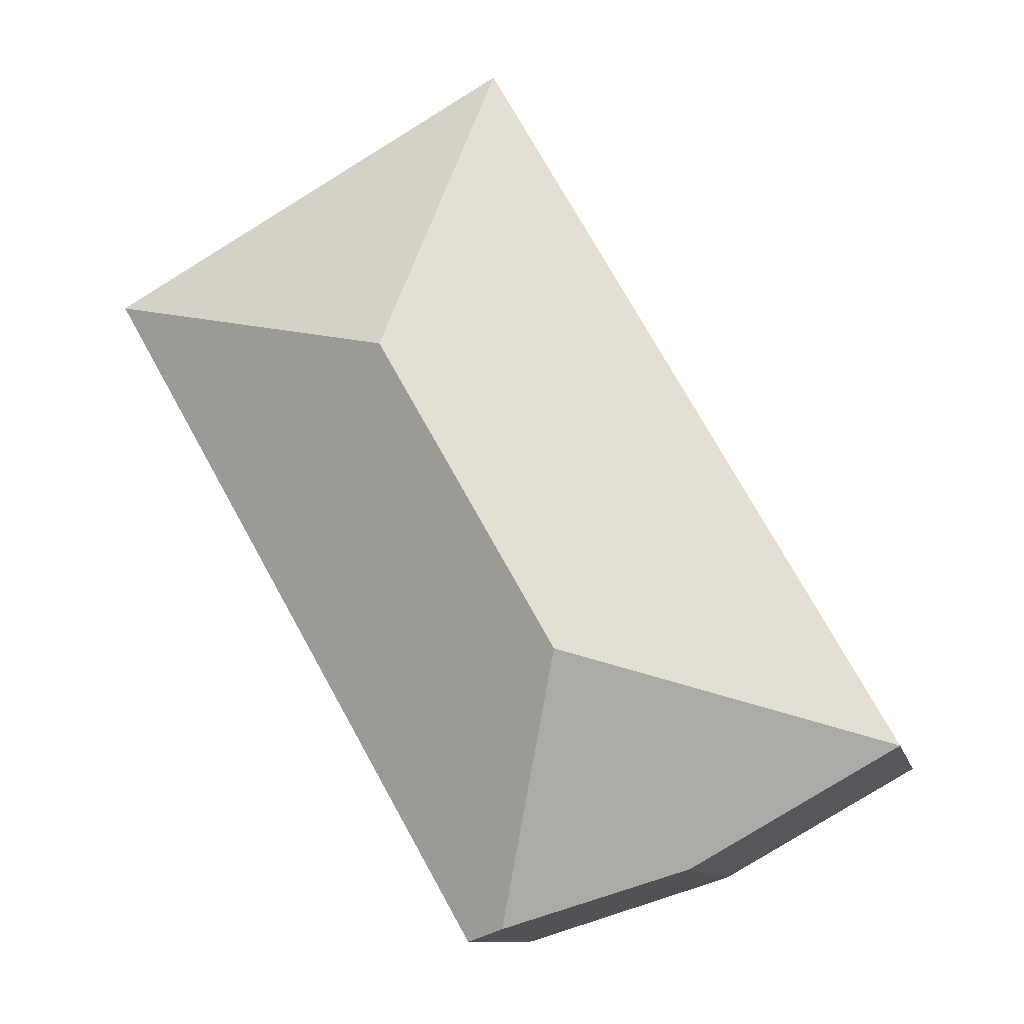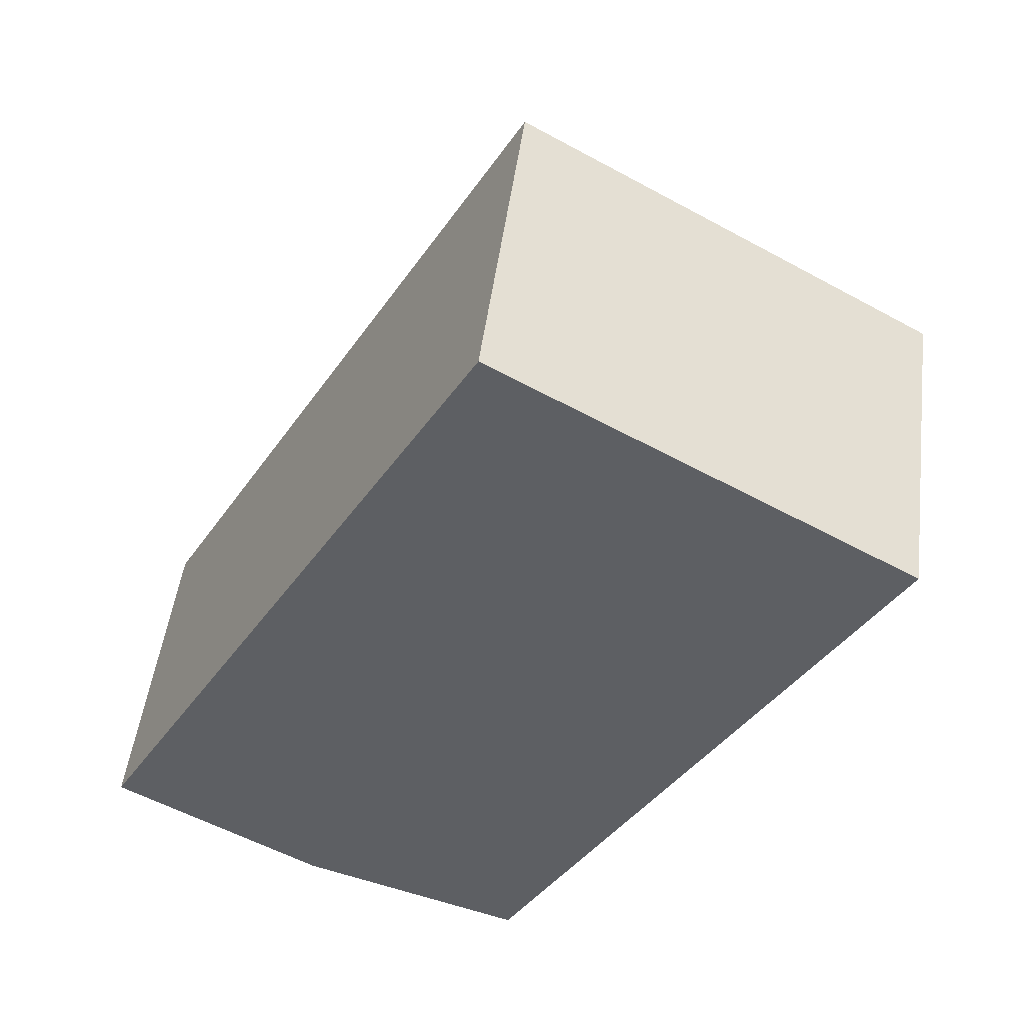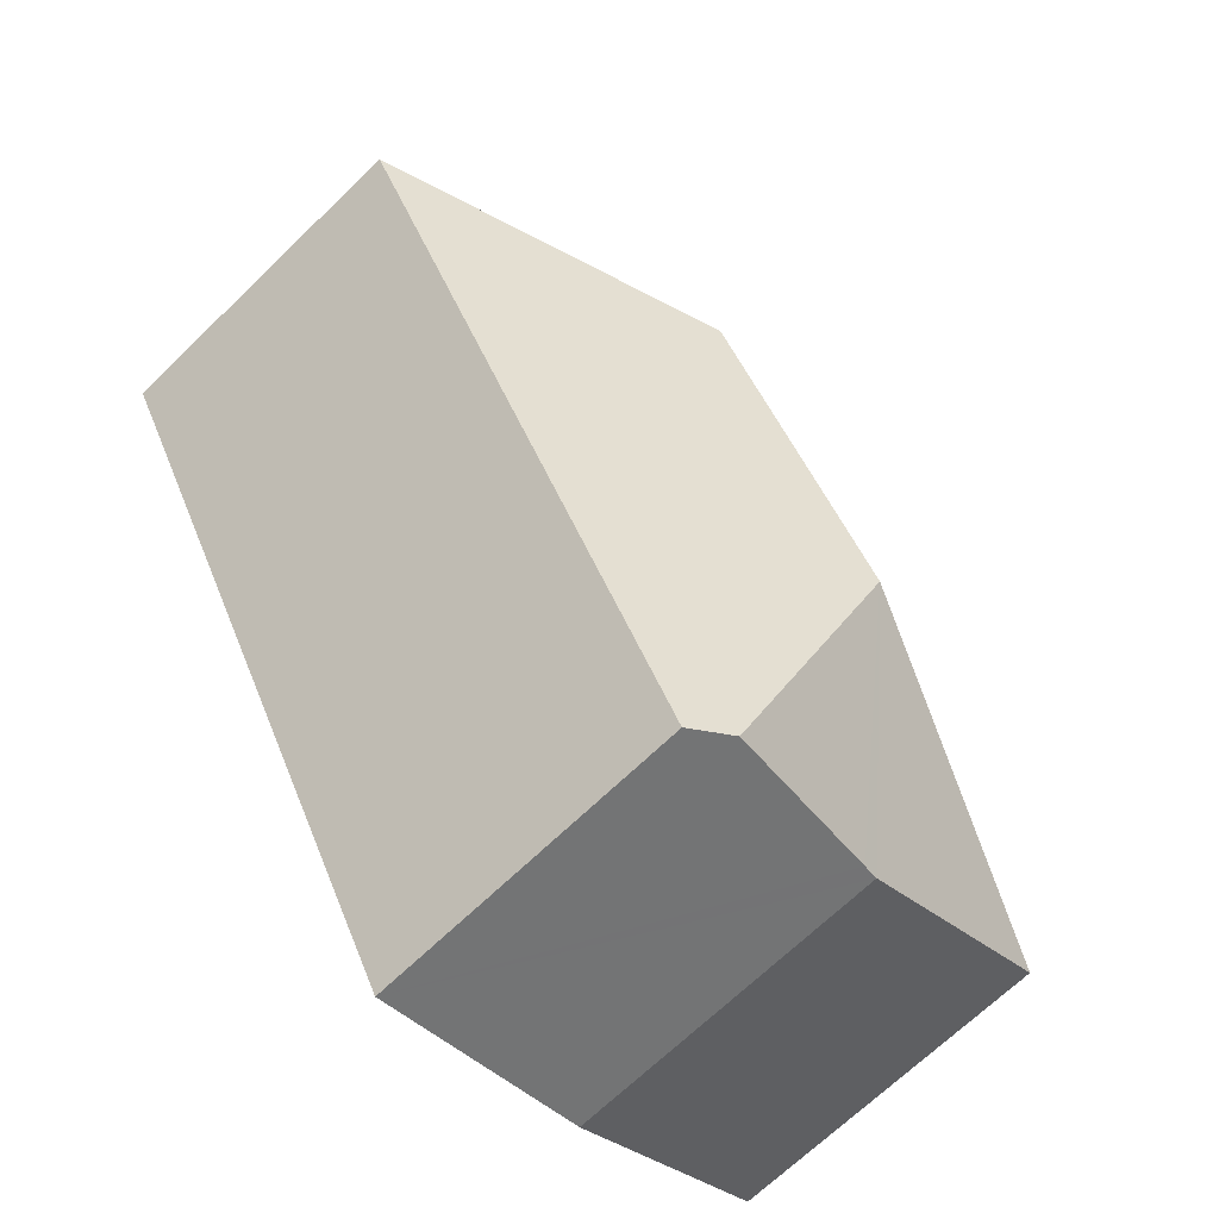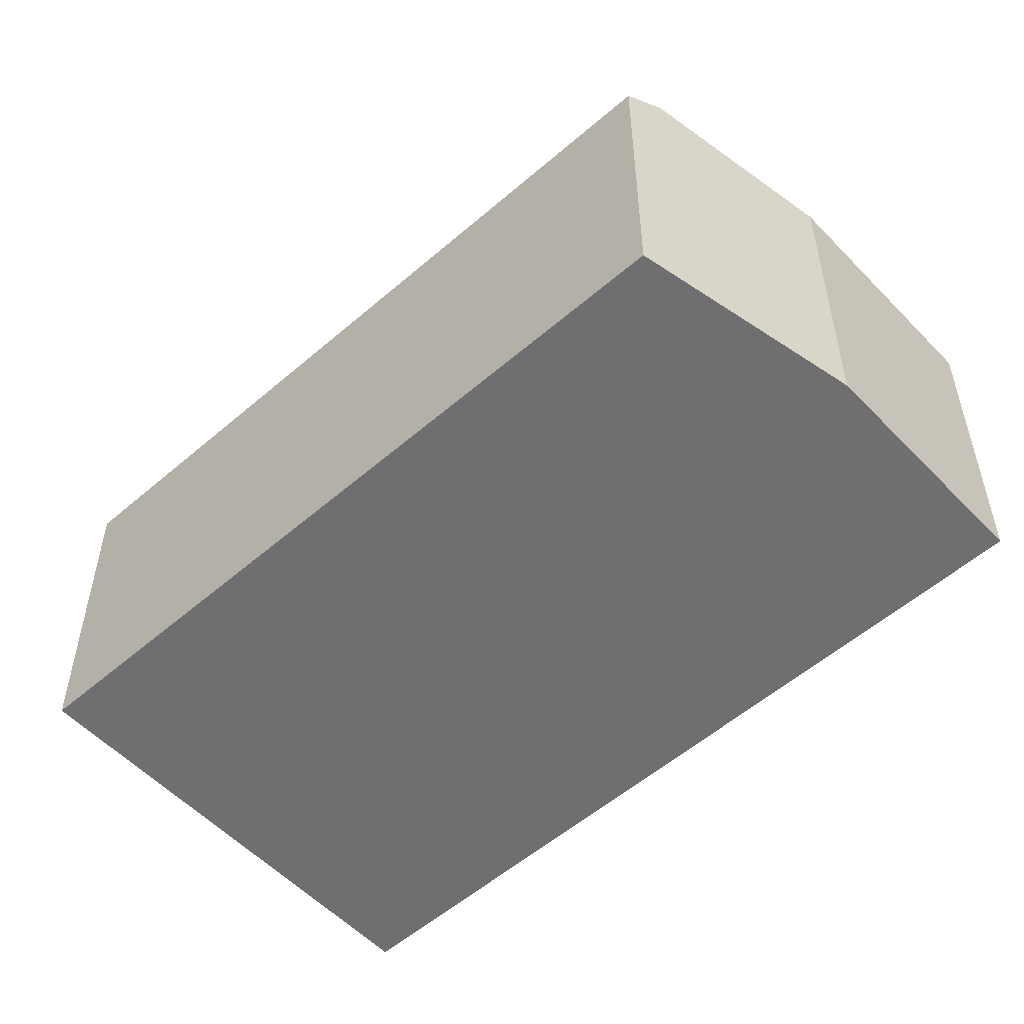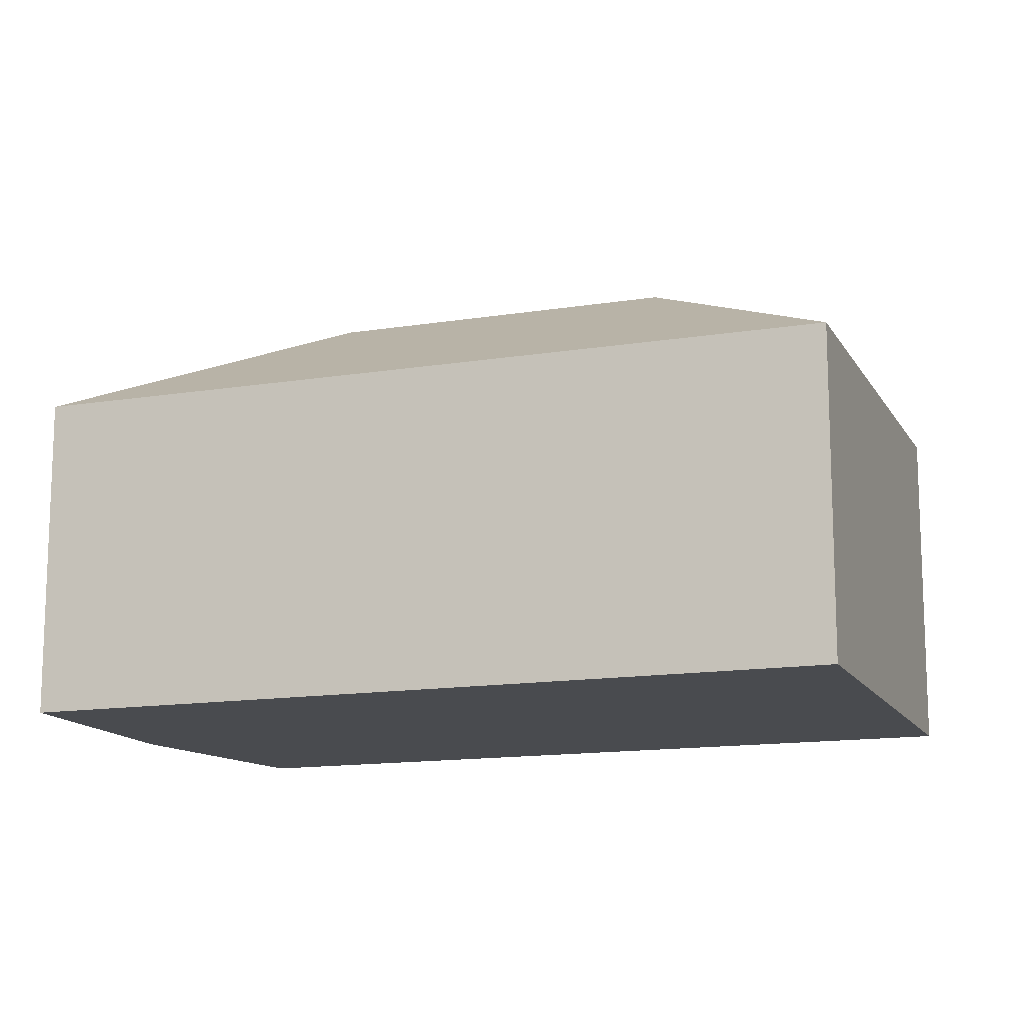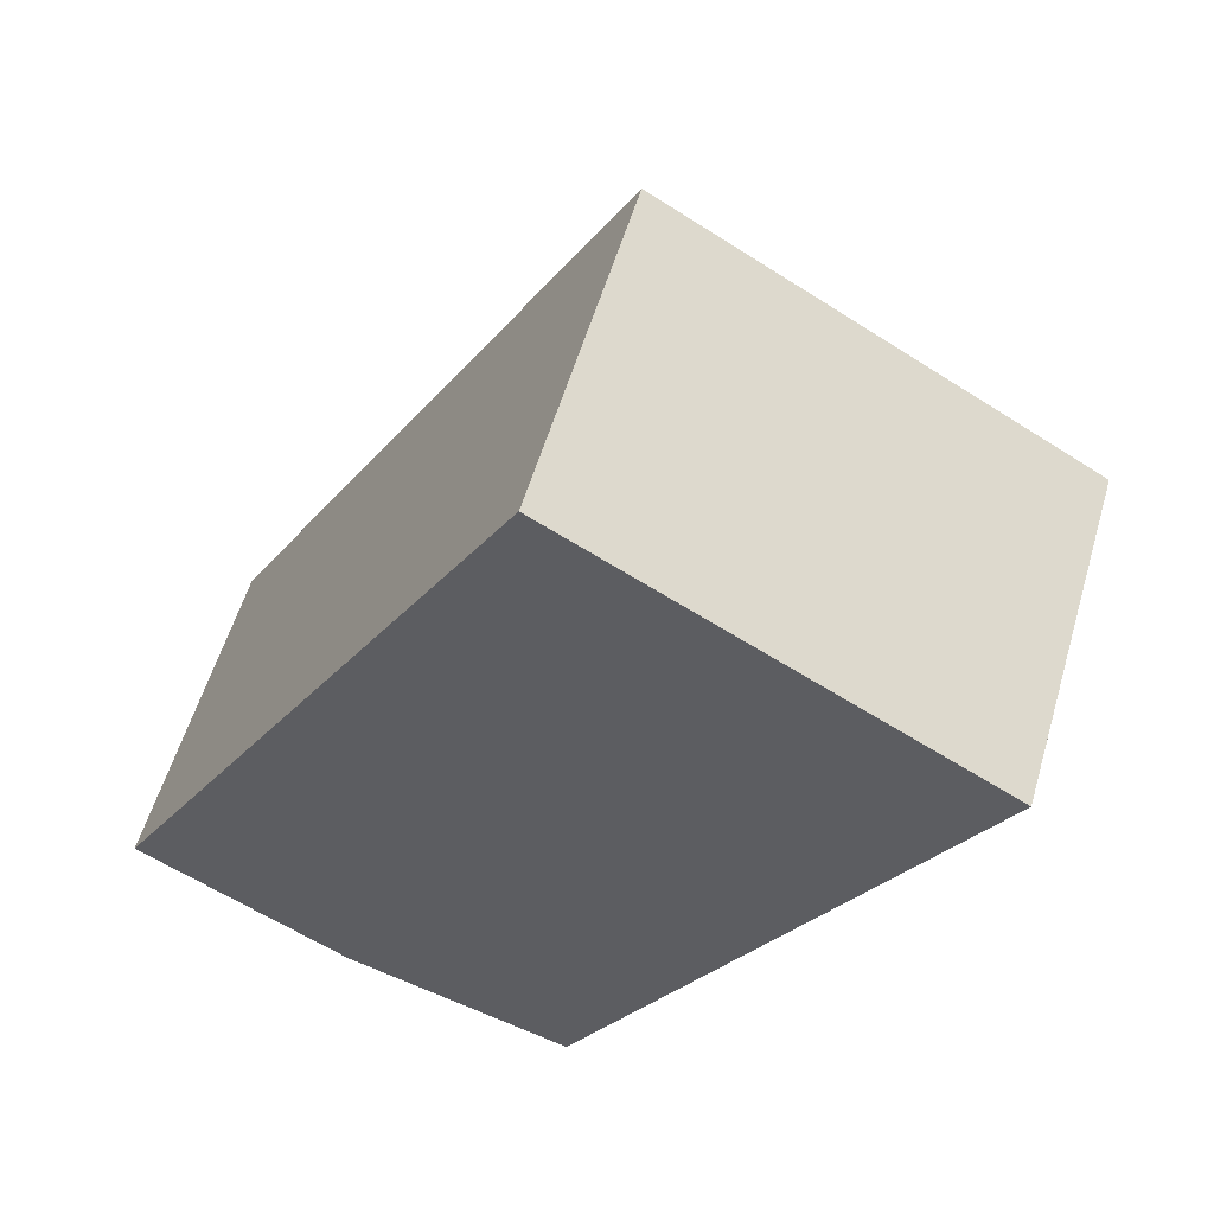
<metadata>
{"format":"obj","ext":"obj","renderer":"f3d","projection":"perspective","resolution":1024,"background":"white","views":[{"elev":-10.3,"azim":-168.3,"up":"+Z"},{"elev":48.7,"azim":7.3,"up":"+Z"},{"elev":-68.4,"azim":134.1,"up":"+Z"},{"elev":-54.7,"azim":162.1,"up":"+Y"},{"elev":-13.9,"azim":-40.6,"up":"+Y"},{"elev":56.4,"azim":16.3,"up":"+Z"}]}
</metadata>
<code>
v  12.68 11.62 10.18
v  10.42 8.319 18.36
v  20.85 8.319 12.44
v  0 8.319 5.094e-16
v  8.176 11.62 2.255
v  10.04 8.887 -4.512
v  11.05 8.319 -4.83
v  5.748 8.37 -3.157
v  5.327 8.319 -3.024
v  11.05 2.958e-16 -4.83
v  5.327 1.852e-16 -3.024
v  10.04 2.763e-16 -4.512
v  5.748 1.933e-16 -3.157
v  0 0 0
v  10.42 -1.124e-15 18.36
v  20.85 -7.616e-16 12.44
g defaultobject
f 1 2 3
f 1 4 2
f 4 1 5
f 6 3 7
f 3 6 5
f 3 5 1
f 8 5 6
f 5 8 9
f 5 9 4
f 10 6 7
f 6 10 8
f 8 10 9
f 9 10 11
f 11 10 12
f 11 12 13
f 11 4 9
f 4 11 14
f 14 2 4
f 2 14 15
f 15 3 2
f 3 15 16
f 16 7 3
f 7 16 10
f 11 15 14
f 15 11 12
f 15 12 10
f 15 10 16

</code>
